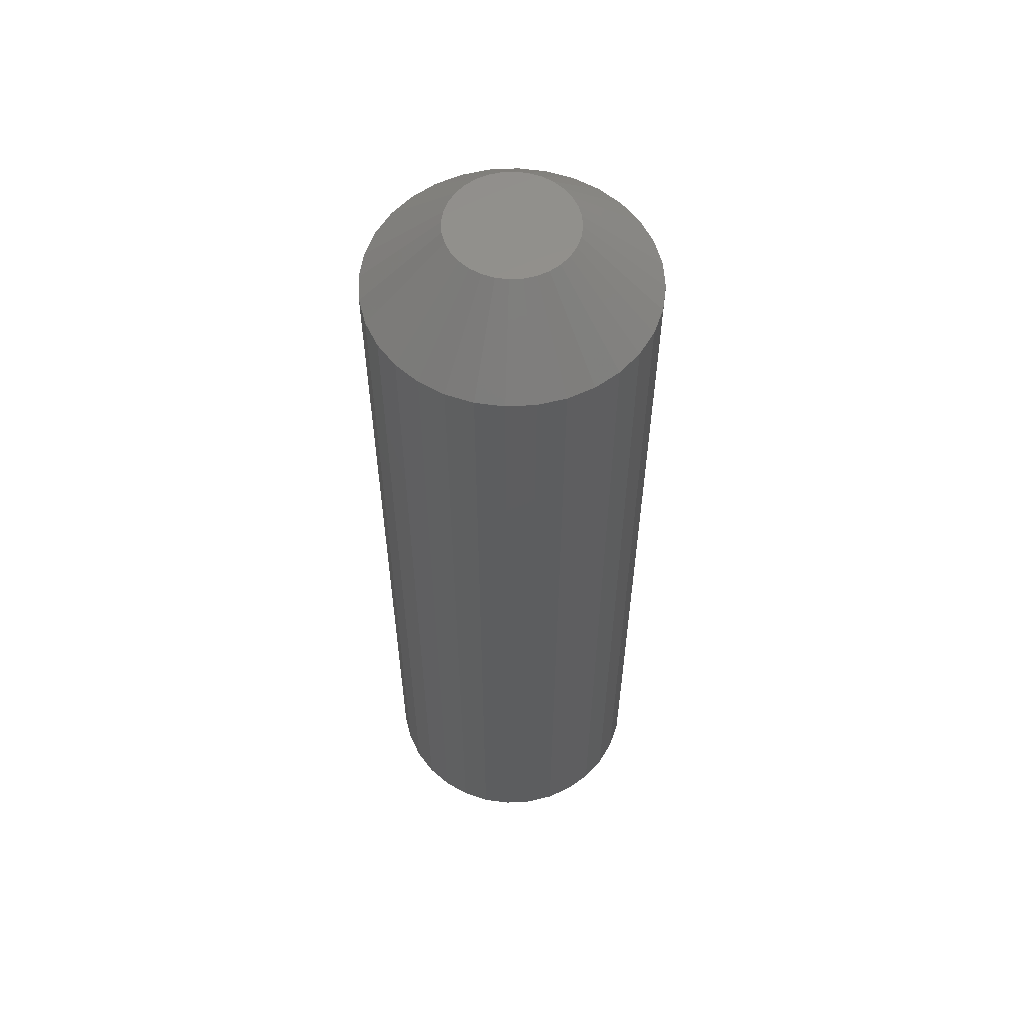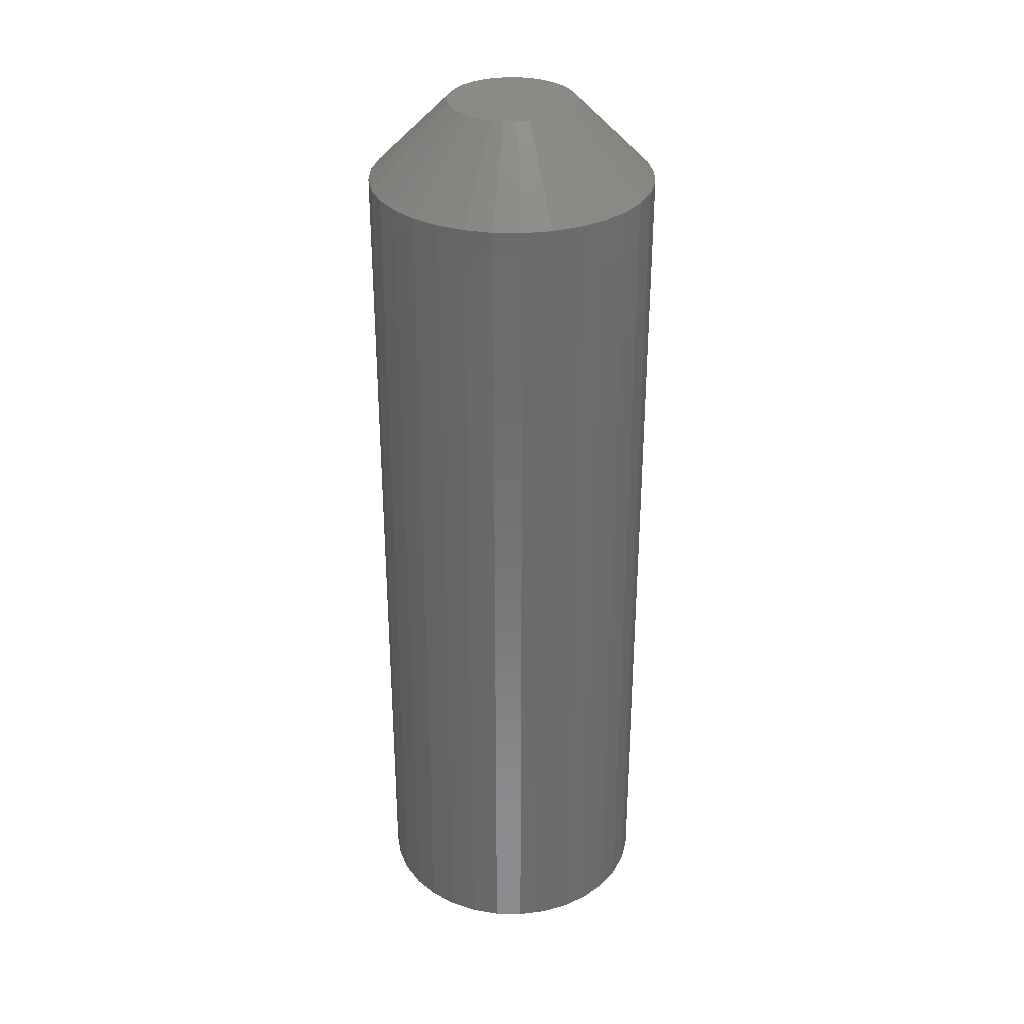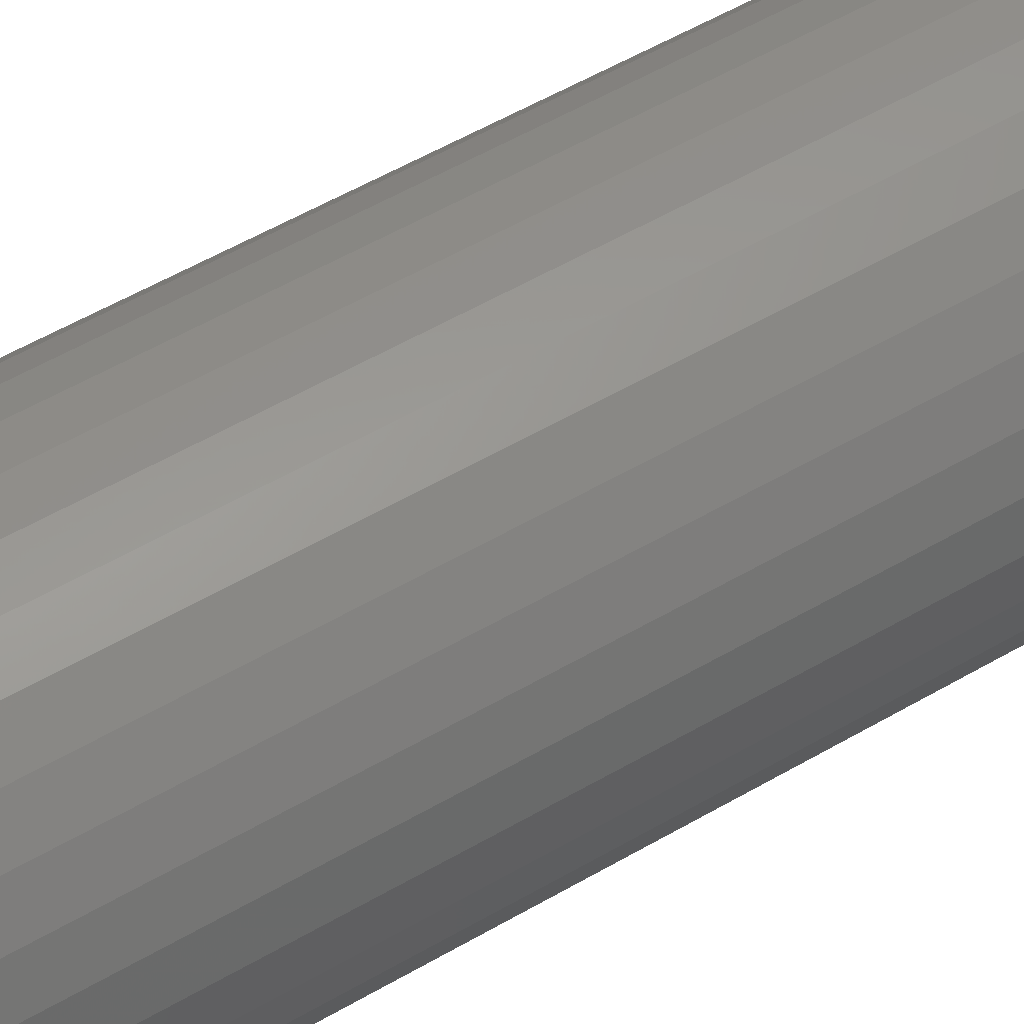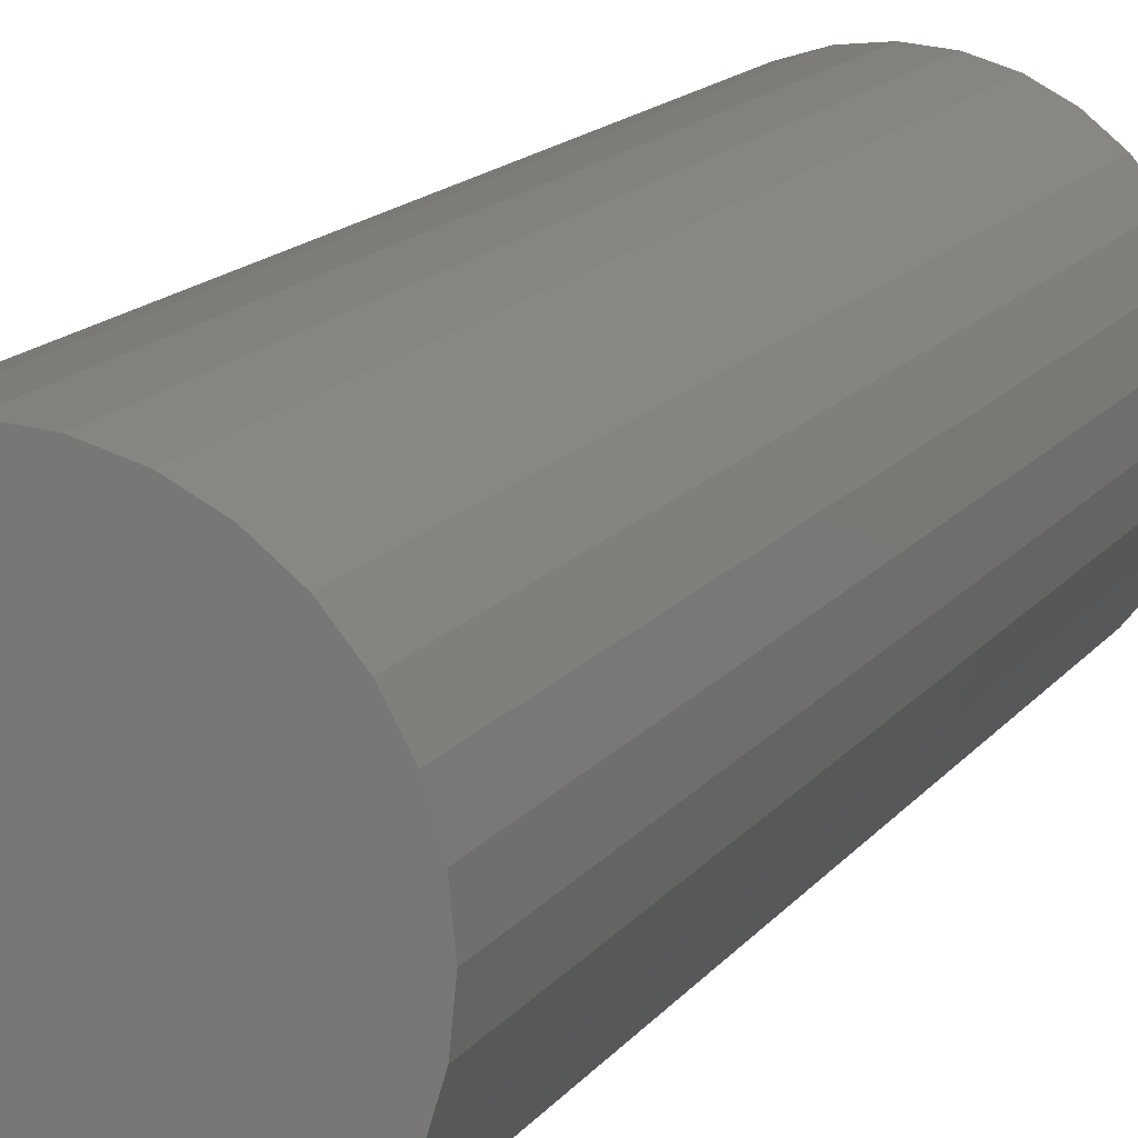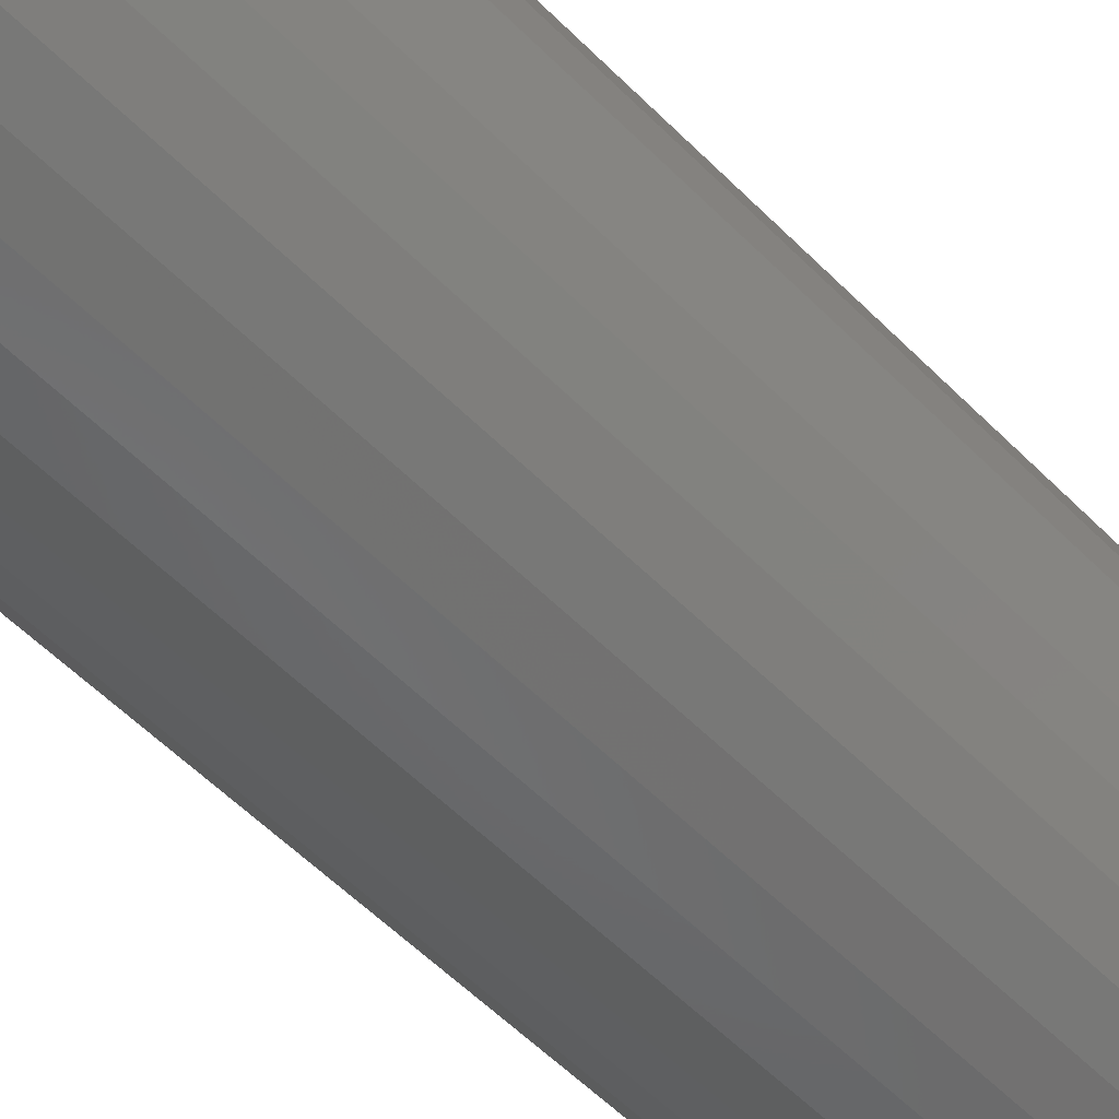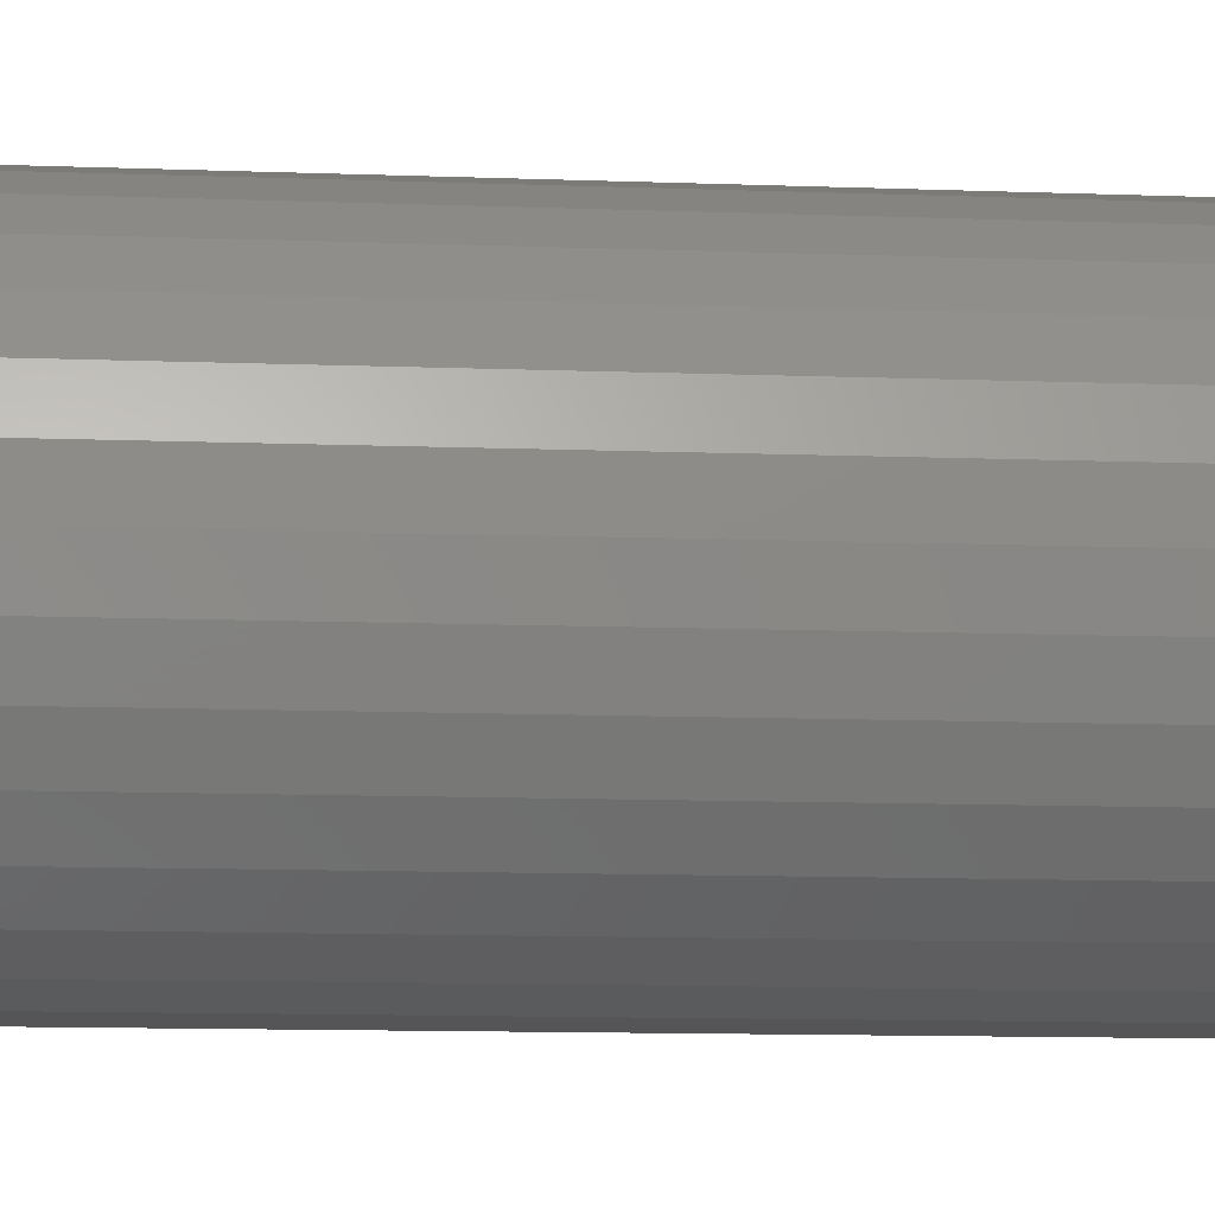
<metadata>
{"format":"stl","ext":"stl","renderer":"f3d","projection":"perspective","resolution":1024,"background":"white","views":[{"elev":57.4,"azim":24.9,"up":"+Z"},{"elev":32.3,"azim":176.0,"up":"+Z"},{"elev":54.2,"azim":-121.9,"up":"+Y"},{"elev":12.6,"azim":-159.8,"up":"+Y"},{"elev":-52.4,"azim":-137.7,"up":"+Y"},{"elev":-8.8,"azim":83.2,"up":"+Y"}]}
</metadata>
<code>
# stl→obj: 96 verts, 188 faces
v 0.5234 0.1406 0.09375
v 0.5358 0.1418 0.09375
v 0.5236 0.1418 0.09375
v 0.5236 0.1394 0.09375
v 0.5239 0.1382 0.09375
v 0.5358 0.1394 0.09375
v 0.5355 0.1382 0.09375
v 0.5245 0.1372 0.09375
v 0.5253 0.1362 0.09375
v 0.5349 0.1372 0.09375
v 0.5262 0.1354 0.09375
v 0.5273 0.1349 0.09375
v 0.5285 0.1345 0.09375
v 0.5309 0.1345 0.09375
v 0.5321 0.1349 0.09375
v 0.5332 0.1354 0.09375
v 0.5359 0.1406 0.09375
v 0.5341 0.1362 0.09375
v 0.5297 0.1344 0.09375
v 0.5355 0.143 0.09375
v 0.5349 0.1441 0.09375
v 0.5273 0.1464 0.09375
v 0.5262 0.1458 0.09375
v 0.5253 0.145 0.09375
v 0.5245 0.1441 0.09375
v 0.5239 0.143 0.09375
v 0.5341 0.145 0.09375
v 0.5332 0.1458 0.09375
v 0.5321 0.1464 0.09375
v 0.5309 0.1468 0.09375
v 0.5297 0.1469 0.09375
v 0.5285 0.1468 0.09375
v 0.5437 0.1406 0
v 0.5437 0.1406 0.08594
v 0.5435 0.1379 0
v 0.5435 0.1379 0.08594
v 0.5427 0.1352 0
v 0.5427 0.1352 0.08594
v 0.5414 0.1328 0
v 0.5414 0.1328 0.08594
v 0.5396 0.1307 0
v 0.5396 0.1307 0.08594
v 0.5375 0.1289 0
v 0.5375 0.1289 0.08594
v 0.5351 0.1276 0
v 0.5351 0.1276 0.08594
v 0.5324 0.1268 0
v 0.5324 0.1268 0.08594
v 0.5297 0.1266 0
v 0.5297 0.1266 0.08594
v 0.5269 0.1268 0
v 0.5269 0.1268 0.08594
v 0.5243 0.1276 0
v 0.5243 0.1276 0.08594
v 0.5219 0.1289 0
v 0.5219 0.1289 0.08594
v 0.5197 0.1307 0
v 0.5197 0.1307 0.08594
v 0.518 0.1328 0
v 0.518 0.1328 0.08594
v 0.5167 0.1352 0
v 0.5167 0.1352 0.08594
v 0.5159 0.1379 0
v 0.5159 0.1379 0.08594
v 0.5156 0.1406 0
v 0.5156 0.1406 0.08594
v 0.5159 0.1434 0
v 0.5159 0.1434 0.08594
v 0.5167 0.146 0
v 0.5167 0.146 0.08594
v 0.518 0.1484 0
v 0.518 0.1484 0.08594
v 0.5197 0.1506 0
v 0.5197 0.1506 0.08594
v 0.5219 0.1523 0
v 0.5219 0.1523 0.08594
v 0.5243 0.1536 0
v 0.5243 0.1536 0.08594
v 0.5269 0.1544 0
v 0.5269 0.1544 0.08594
v 0.5297 0.1547 0
v 0.5297 0.1547 0.08594
v 0.5324 0.1544 0
v 0.5324 0.1544 0.08594
v 0.5351 0.1536 0
v 0.5351 0.1536 0.08594
v 0.5375 0.1523 0
v 0.5375 0.1523 0.08594
v 0.5396 0.1506 0
v 0.5396 0.1506 0.08594
v 0.5414 0.1484 0
v 0.5414 0.1484 0.08594
v 0.5427 0.146 0
v 0.5427 0.146 0.08594
v 0.5435 0.1434 0
v 0.5435 0.1434 0.08594
f 1 2 3
f 4 5 6
f 6 5 7
f 5 8 7
f 7 8 9
f 7 9 10
f 10 9 11
f 10 11 12
f 12 13 10
f 14 15 16
f 17 2 1
f 17 1 4
f 17 4 6
f 18 10 13
f 18 13 19
f 18 19 14
f 18 14 16
f 20 21 22
f 20 22 23
f 20 23 24
f 20 24 25
f 20 25 26
f 20 26 3
f 20 3 2
f 21 27 28
f 21 28 29
f 21 29 30
f 21 30 31
f 21 31 32
f 21 32 22
f 33 34 35
f 35 34 36
f 35 36 37
f 37 36 38
f 37 38 39
f 39 38 40
f 39 40 41
f 41 40 42
f 41 42 43
f 43 42 44
f 43 44 45
f 45 44 46
f 45 46 47
f 47 46 48
f 47 48 49
f 49 48 50
f 49 50 51
f 51 50 52
f 51 52 53
f 53 52 54
f 53 54 55
f 55 54 56
f 55 56 57
f 57 56 58
f 57 58 59
f 59 58 60
f 59 60 61
f 61 60 62
f 61 62 63
f 63 62 64
f 63 64 65
f 65 64 66
f 65 66 67
f 67 66 68
f 67 68 69
f 69 68 70
f 69 70 71
f 71 70 72
f 71 72 73
f 73 72 74
f 73 74 75
f 75 74 76
f 75 76 77
f 77 76 78
f 77 78 79
f 79 78 80
f 79 80 81
f 81 80 82
f 81 82 83
f 83 82 84
f 83 84 85
f 85 84 86
f 85 86 87
f 87 86 88
f 87 88 89
f 89 88 90
f 89 90 91
f 91 90 92
f 91 92 93
f 93 92 94
f 93 94 95
f 95 94 96
f 95 96 33
f 33 96 34
f 1 3 66
f 3 68 66
f 34 96 17
f 96 2 17
f 96 94 20
f 2 96 20
f 92 90 21
f 21 94 92
f 20 94 21
f 88 86 29
f 28 88 29
f 28 27 88
f 84 82 30
f 30 86 84
f 29 86 30
f 80 78 22
f 32 80 22
f 32 31 80
f 76 74 23
f 23 78 76
f 22 78 23
f 72 70 26
f 25 72 26
f 25 24 72
f 3 70 68
f 26 70 3
f 27 21 90
f 90 88 27
f 31 30 82
f 82 80 31
f 24 23 74
f 74 72 24
f 17 6 34
f 6 36 34
f 66 64 1
f 64 4 1
f 64 62 5
f 4 64 5
f 60 58 8
f 8 62 60
f 5 62 8
f 56 54 12
f 11 56 12
f 11 9 56
f 52 50 13
f 13 54 52
f 12 54 13
f 48 46 15
f 14 48 15
f 14 19 48
f 44 42 16
f 16 46 44
f 15 46 16
f 40 38 7
f 10 40 7
f 10 18 40
f 6 38 36
f 7 38 6
f 9 8 58
f 58 56 9
f 19 13 50
f 50 48 19
f 18 16 42
f 42 40 18
f 71 73 89
f 91 71 89
f 69 71 91
f 93 69 91
f 39 59 37
f 57 59 39
f 41 57 39
f 55 57 41
f 43 55 41
f 43 53 55
f 51 53 43
f 45 51 43
f 45 49 51
f 47 49 45
f 87 89 73
f 87 73 75
f 87 75 77
f 87 77 79
f 87 79 81
f 87 81 83
f 87 83 85
f 59 61 37
f 37 61 63
f 37 63 35
f 35 63 65
f 35 65 33
f 33 65 67
f 33 67 95
f 95 67 69
f 95 69 93

</code>
